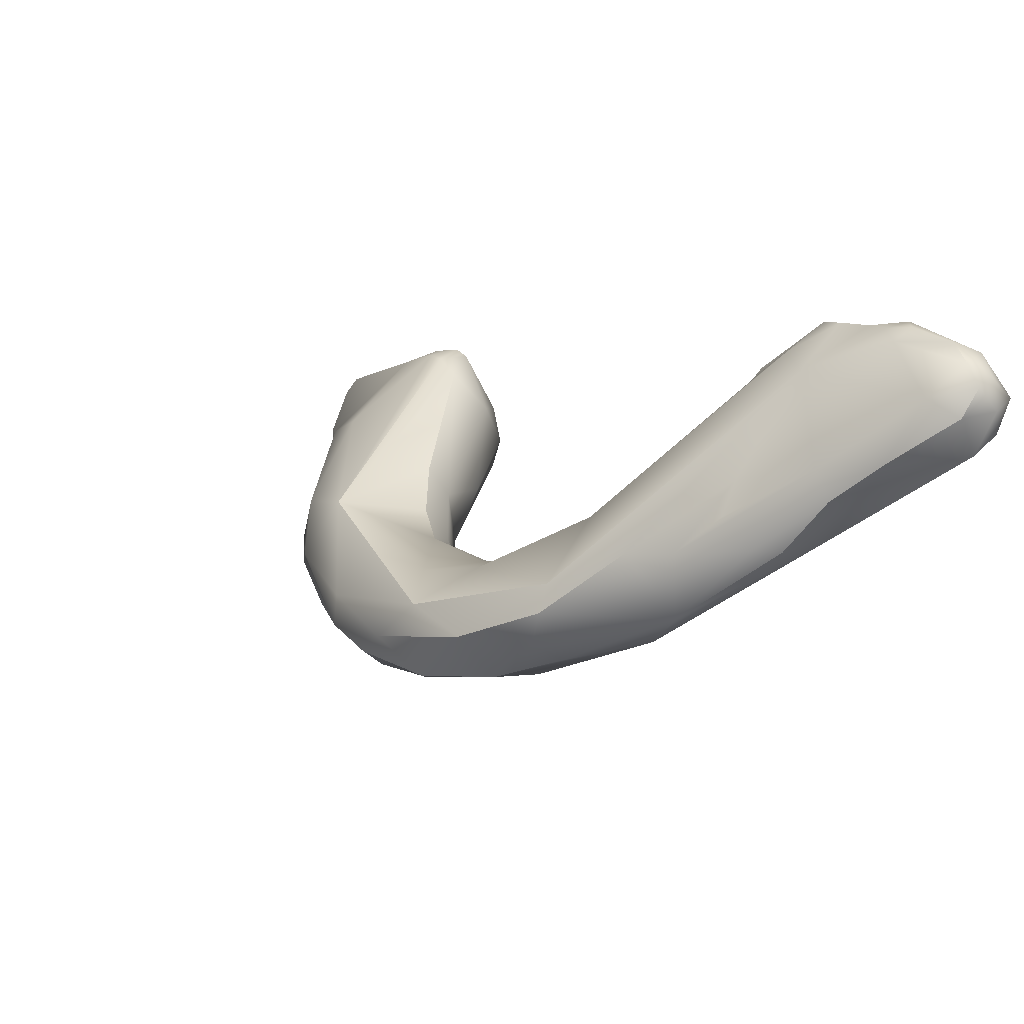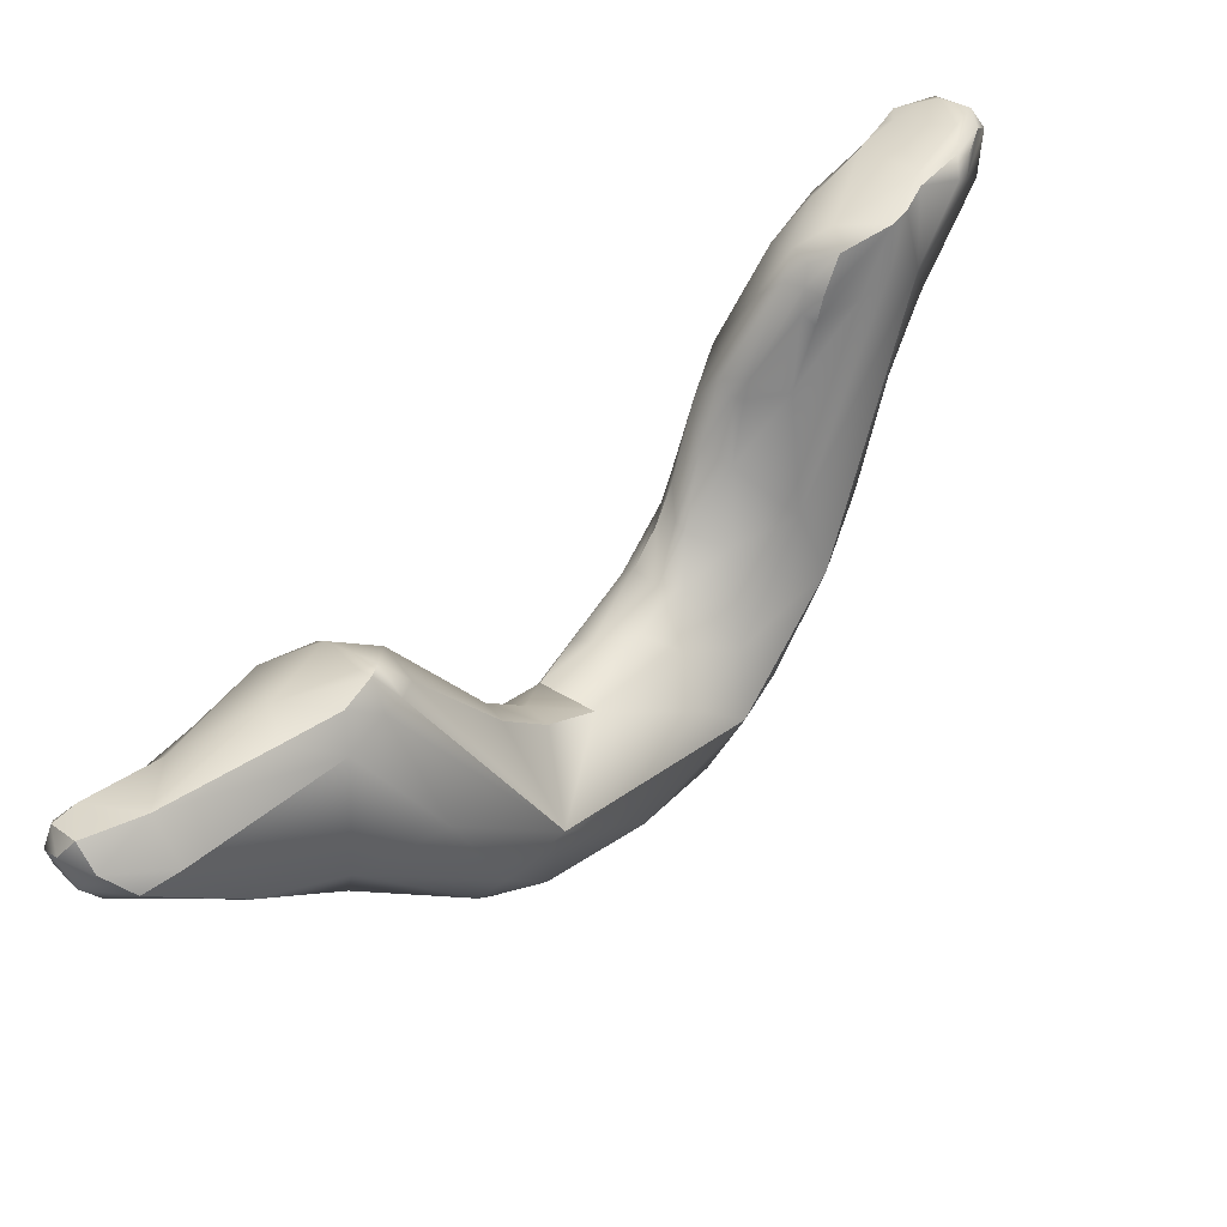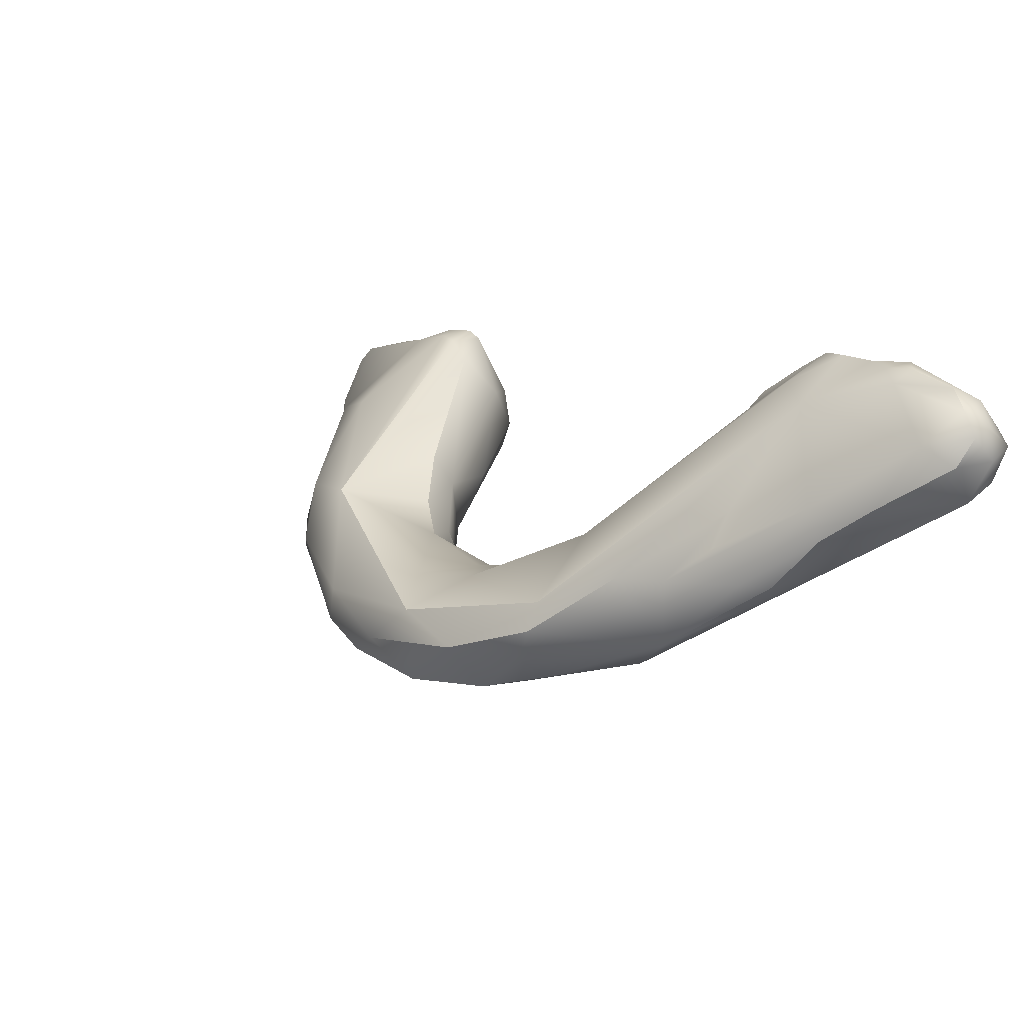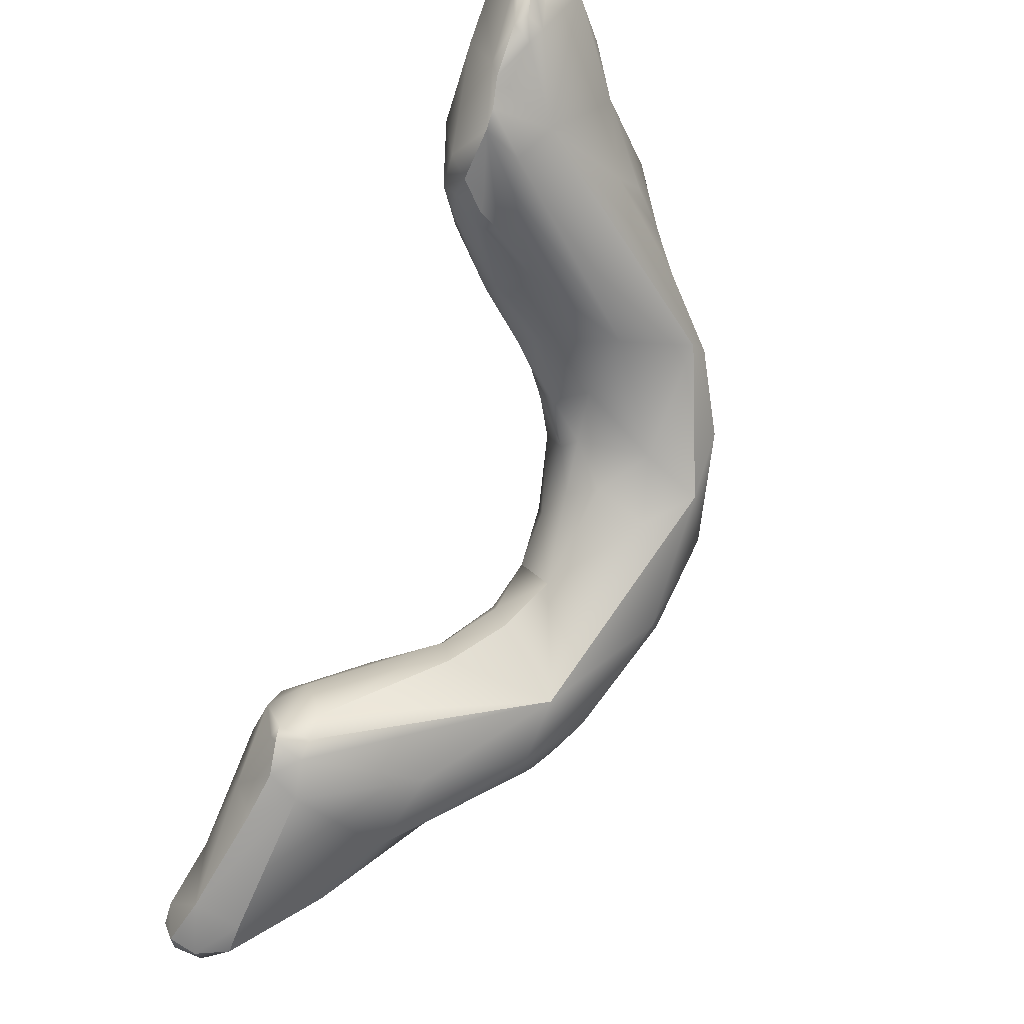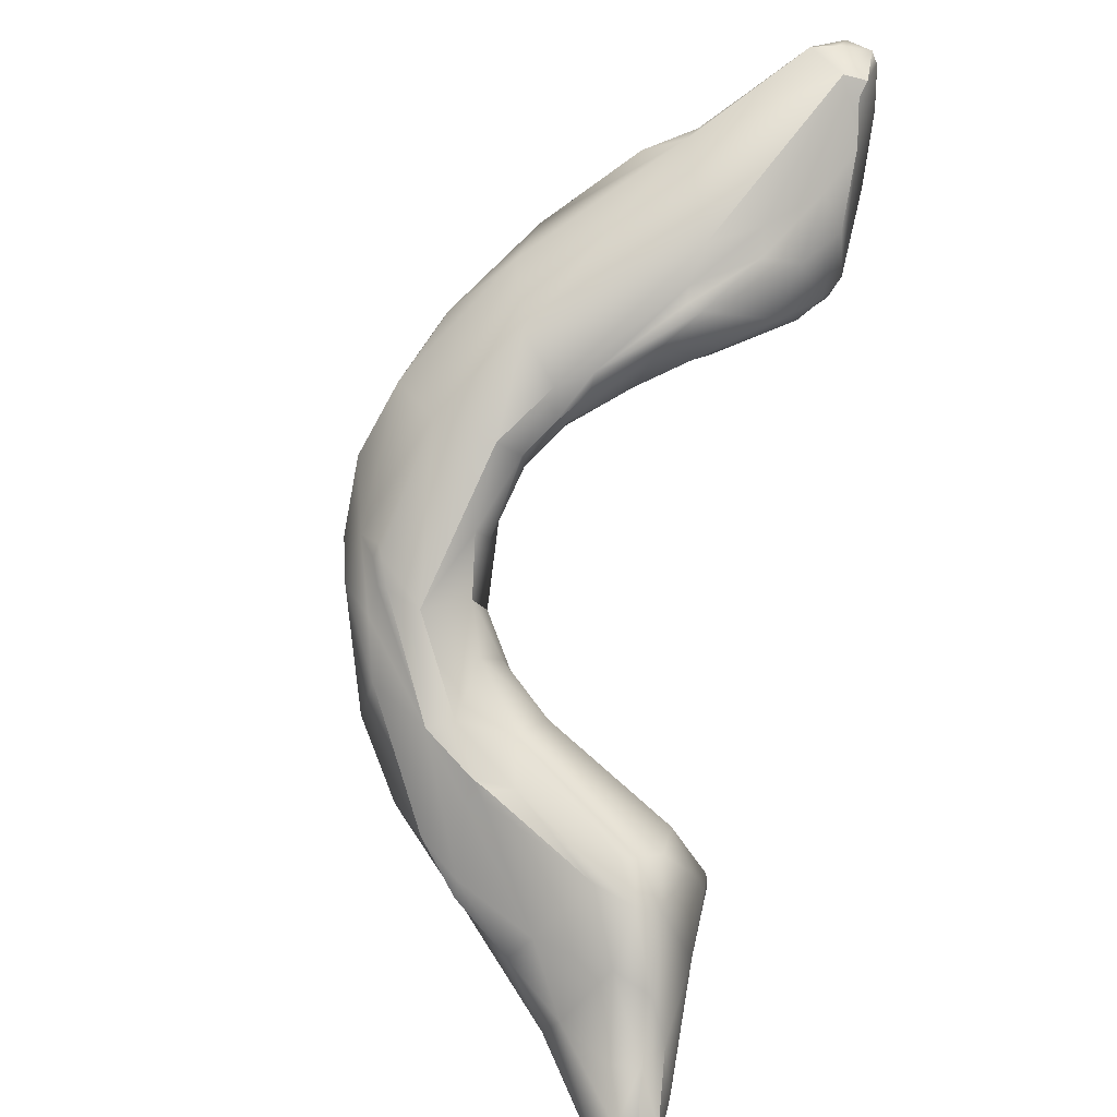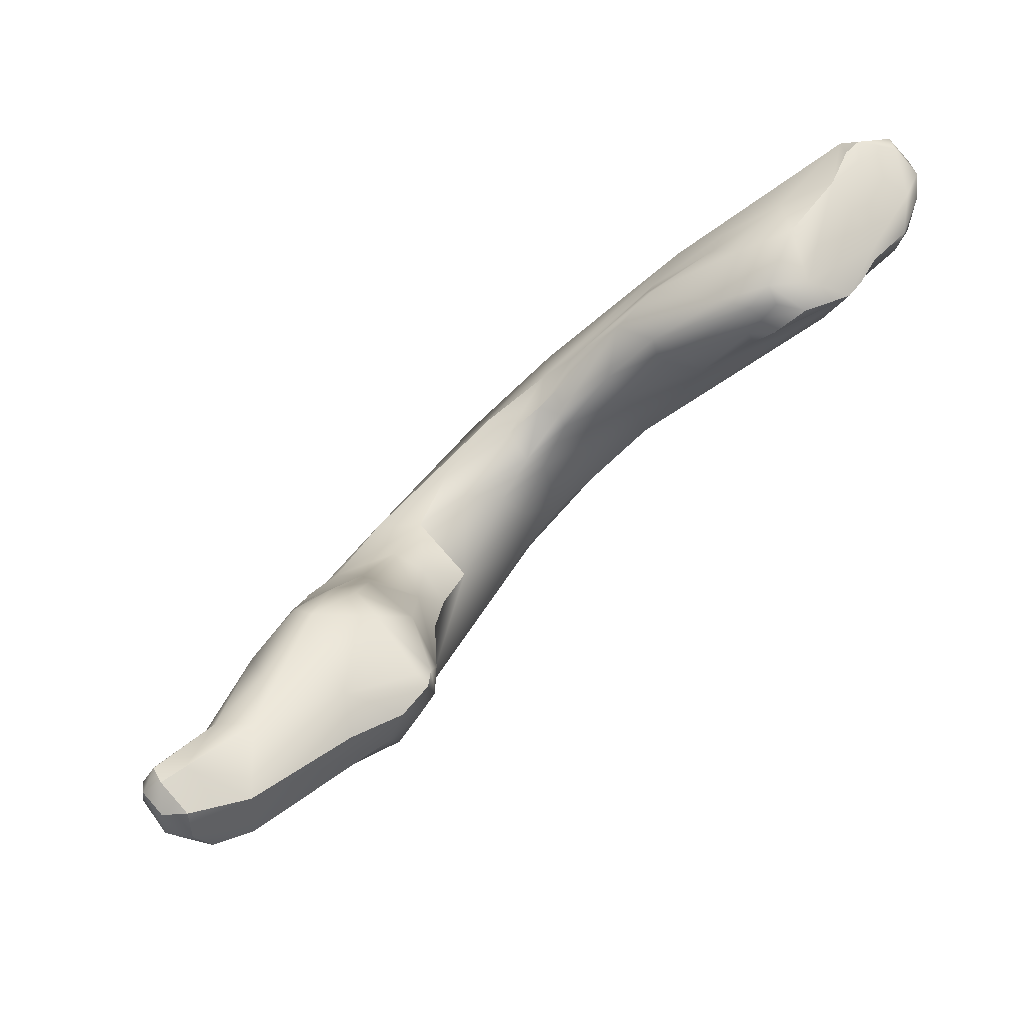
<metadata>
{"format":"obj","ext":"obj","renderer":"f3d","projection":"perspective","resolution":1024,"background":"white","views":[{"elev":58.1,"azim":131.6,"up":"+Z"},{"elev":-50.2,"azim":-75.9,"up":"+Y"},{"elev":61.9,"azim":134.4,"up":"+Z"},{"elev":-32.7,"azim":-30.2,"up":"+Y"},{"elev":36.4,"azim":-163.8,"up":"+Y"},{"elev":-20.4,"azim":-108.2,"up":"+Y"}]}
</metadata>
<code>
v 4.065 -38.23 754.1
v 4.788 -38.49 754.3
v 4.356 -38.64 754.9
v 5.126 -38.63 755.5
v 4.966 -38.27 756.4
v 3.764 -37.54 754
v 3.669 -37.15 754.5
v 4.236 -37.71 753.6
v 4.032 -37.14 753.8
v 4.691 -37.78 753.7
v 4.532 -37.38 753.7
v 4.63 -36.9 754
v 3.714 -38.24 754.6
v 3.766 -37.77 756.1
v 3.943 -35.9 756.1
v 5.418 -38.19 754.5
v 5.249 -37.51 754.1
v 5.107 -35.97 755.1
v 4.336 -35.88 755.3
v 4.12 -36.01 758.5
v 4.974 -35.79 759.7
v 4.393 -34.59 756.4
v 3.832 -35.01 758.3
v 4.122 -35.32 759.8
v 3.968 -34.59 760.4
v 3.953 -34.32 760.1
v 4.7 -35.01 760.5
v 4.012 -34.16 760.5
v 6.629 -35.77 756
v 7.194 -36.65 756.3
v 7.154 -37.17 757
v 5.37 -33.88 756.3
v 4.776 -34.53 760.8
v 4.987 -33.76 760.9
v 5.076 -32.58 757.3
v 6.183 -32.25 757.4
v 4.491 -32.86 757.6
v 4.776 -32.08 758.8
v 5.664 -31.9 758.1
v 5.316 -31.88 758.2
v 4.21 -32.85 759.2
v 4.918 -32.52 760.3
v 7.98 -36.1 758.8
v 7.61 -34.08 757
v 8.259 -34.85 756.8
v 9.772 -34.7 758.1
v 9.804 -33.74 757.5
v 9.762 -33.12 757.5
v 8.261 -34.89 760.9
v 7.004 -31 759.6
v 3.649 -22.35 770
v 3.327 -22.22 771
v 10.89 -32.53 758.1
v 8.589 -30.88 758.8
v 9.324 -31.1 758.4
v 9.252 -30.84 758.5
v 9.774 -31.34 758.4
v 9.646 -30.66 758.6
v 8.903 -30.17 759.9
v 8.44 -31.57 761.9
v 8.521 -30.75 761.4
v 4.337 -23.04 770.1
v 4.908 -23.26 769.9
v 5.23 -23.35 770.2
v 4.512 -23.32 770.5
v 4.336 -23.09 770.9
v 5.048 -22.96 771.3
v 4.177 -22.86 769.6
v 3.869 -22.78 770.3
v 4.619 -22.53 768.9
v 3.68 -22.94 771.1
v 4.718 -22.56 772.1
v 3.581 -22.33 772.4
v 3.566 -21.88 772.8
v 3.356 -20.69 770.6
v 4.15 -21.1 769.4
v 3.305 -20.74 773.2
v 3.445 -21.15 773.2
v 3.392 -20.17 774.2
v 3.873 -19.63 770.6
v 3.322 -18.96 771.9
v 3.291 -18.99 774.3
v 12.09 -32.9 759.5
v 11.96 -33.42 760.4
v 11.28 -33.69 761.2
v 11.32 -32.42 762.6
v 10.39 -29.74 759.6
v 11.08 -29.92 759.3
v 9.835 -30.38 762.5
v 10.23 -28.96 761.2
v 9.893 -29.5 761.9
v 7.791 -23.82 766.7
v 6.221 -23.55 768.3
v 6.658 -23.48 767.8
v 6.748 -23.59 768.1
v 6.779 -23.68 769.2
v 7.106 -22.55 766.8
v 6.317 -23.17 767.6
v 6.207 -21.74 767.5
v 6.624 -21.6 767.5
v 6.678 -21.25 767.8
v 5.058 -20.79 768.9
v 6.384 -20.3 768.4
v 5.331 -21.74 772.7
v 5.148 -20.13 769.3
v 3.895 -20.5 774.1
v 4.189 -20.05 774.3
v 3.663 -19.94 774.4
v 3.594 -18.84 774.7
v 3.292 -18.13 772.8
v 3.465 -17.84 772.5
v 3.329 -17.5 772.8
v 3.925 -17.28 772.6
v 3.295 -17.54 774
v 3.434 -17.15 773.9
v 4.215 -16.91 773.5
v 4.176 -17.08 774.2
v 3.378 -18.19 774.7
v 3.996 -18.22 774.9
v 3.813 -17.57 774.7
v 4.281 -17.64 774.8
v 12.62 -32.75 760.4
v 12.87 -32.35 761.7
v 13.39 -31.25 760.8
v 12.74 -29.46 760.1
v 11.75 -27.65 761.1
v 10.75 -29.17 763.4
v 10.69 -27.84 762
v 10.6 -26.82 763.3
v 10.71 -26.76 764.5
v 11.28 -26.91 765.4
v 10.83 -26.26 762.8
v 10.21 -25.65 765.1
v 10.41 -25.72 765.7
v 9.245 -24.53 765.8
v 9.453 -24.27 765.2
v 10.11 -24.94 764.5
v 9.401 -24.83 766
v 10.01 -24.98 767
v 8.685 -23.59 765.9
v 8.598 -23.02 765.9
v 9.495 -23.28 765.4
v 8.207 -24.18 767.5
v 7.313 -19.75 772.6
v 5.181 -18.45 774.5
v 6.533 -18.45 773.2
v 5.006 -17.53 774.4
v 4.956 -16.99 773.3
v 14.02 -29.78 763.8
v 13.16 -28.18 761.1
v 12.71 -27.39 761.3
v 13.02 -27.45 761.5
v 12.98 -26.76 761.8
v 13.26 -26.93 761.9
v 13.16 -26.61 762.1
v 12.61 -27.77 765.6
v 12.1 -26.29 766.8
v 10.64 -24.35 764.1
v 9.947 -24.35 768.7
v 10.45 -22.14 765.9
v 9.081 -21.04 771.2
v 9.283 -19.96 771.1
v 8.199 -21.33 771.6
v 7.572 -18.79 770.9
v 8.8 -19.38 771.1
v 7.563 -19.1 772.2
v 14.53 -29.42 763.2
v 14.13 -28.07 762.1
v 14.84 -27.98 763.9
v 14.75 -27.45 765.3
v 13.82 -26.75 762.6
v 13.87 -26.93 766.4
v 12.31 -23.94 764.1
v 12.24 -23.79 769
v 10.83 -22.52 770.1
v 11.2 -21.17 767.7
v 10.93 -20.76 769
v 10.22 -21.51 770.4
v 14.67 -25.96 764.8
v 13.83 -24.15 765.8
v 14.12 -25.11 767.2
v 12.89 -22.69 767.2
v 13.29 -23.36 767.9
v 12.87 -23.52 768.6
v 4.065 -38.23 754.1
v 4.356 -38.64 754.9
v 5.126 -38.63 755.5
v 5.126 -38.63 755.5
v 4.966 -38.27 756.4
v 3.764 -37.54 754
v 3.764 -37.54 754
v 3.669 -37.15 754.5
v 4.236 -37.71 753.6
v 4.032 -37.14 753.8
v 3.714 -38.24 754.6
v 3.714 -38.24 754.6
v 3.714 -38.24 754.6
v 3.766 -37.77 756.1
v 4.12 -36.01 758.5
v 4.122 -35.32 759.8
v 3.968 -34.59 760.4
v 7.154 -37.17 757
v 9.772 -34.7 758.1
v 9.804 -33.74 757.5
v 10.89 -32.53 758.1
v 9.252 -30.84 758.5
v 9.646 -30.66 758.6
v 8.44 -31.57 761.9
v 4.512 -23.32 770.5
v 3.68 -22.94 771.1
v 3.581 -22.33 772.4
v 3.566 -21.88 772.8
v 3.445 -21.15 773.2
v 3.322 -18.96 771.9
v 11.32 -32.42 762.6
v 11.08 -29.92 759.3
v 9.835 -30.38 762.5
v 3.594 -18.84 774.7
v 3.465 -17.84 772.5
v 3.329 -17.5 772.8
v 3.329 -17.5 772.8
v 3.925 -17.28 772.6
v 11.75 -27.65 761.1
v 10.75 -29.17 763.4
v 10.69 -27.84 762
v 9.453 -24.27 765.2
v 6.533 -18.45 773.2
v 5.006 -17.53 774.4
v 4.956 -16.99 773.3
v 10.64 -24.35 764.1
v 8.8 -19.38 771.1
v 7.563 -19.1 772.2
v 14.53 -29.42 763.2
v 14.84 -27.98 763.9
v 13.87 -26.93 766.4
v 12.24 -23.79 769
v 14.67 -25.96 764.8
v 13.83 -24.15 765.8
v 14.12 -25.11 767.2
v 12.87 -23.52 768.6
g grp1
f 1 2 3
f 8 10 2
f 2 1 8
f 16 2 10
f 16 4 2
f 16 17 30
f 1 3 13
f 186 14 195
f 14 5 21
f 2 4 3
f 186 5 14
f 187 5 186
f 6 9 193
f 193 185 6
f 185 196 6
f 194 190 7
f 192 191 197
f 194 7 19
f 15 19 7
f 193 9 11
f 11 10 193
f 16 10 17
f 17 10 11
f 12 17 11
f 12 11 9
f 12 9 19
f 198 192 197
f 15 192 198
f 20 14 21
f 198 23 15
f 198 199 23
f 4 16 31
f 202 189 188
f 30 31 16
f 29 12 18
f 29 17 12
f 29 30 17
f 19 18 12
f 22 19 15
f 29 18 32
f 32 18 19
f 23 199 24
f 21 200 20
f 27 200 21
f 24 25 23
f 28 41 26
f 27 201 200
f 25 26 23
f 26 25 28
f 27 33 201
f 33 28 201
f 33 34 28
f 22 15 37
f 37 15 23
f 37 23 41
f 37 41 38
f 23 26 41
f 30 29 45
f 202 43 189
f 43 21 189
f 44 29 32
f 21 43 49
f 49 27 21
f 32 19 22
f 22 35 32
f 86 34 33
f 33 27 215
f 35 22 37
f 36 32 35
f 37 40 35
f 38 40 37
f 39 35 40
f 39 54 35
f 39 40 59
f 39 59 54
f 59 40 50
f 40 38 50
f 36 35 54
f 41 28 42
f 38 41 42
f 28 34 42
f 61 42 34
f 31 30 46
f 30 45 203
f 45 29 44
f 43 85 49
f 32 36 44
f 34 86 60
f 42 50 38
f 50 42 61
f 208 61 34
f 203 43 202
f 45 48 47
f 204 203 45
f 204 53 203
f 49 215 27
f 85 215 49
f 45 44 48
f 36 56 55
f 50 61 59
f 69 51 68
f 52 75 51
f 51 69 71
f 51 71 52
f 205 47 48
f 53 83 203
f 203 84 43
f 84 85 43
f 48 44 57
f 86 89 60
f 54 206 36
f 44 36 55
f 57 44 55
f 57 55 58
f 207 206 54
f 58 55 56
f 87 54 59
f 48 57 88
f 88 57 58
f 216 207 87
f 87 207 54
f 217 61 208
f 217 91 61
f 61 90 59
f 62 69 68
f 68 98 93
f 93 62 68
f 63 62 93
f 65 62 63
f 64 65 63
f 62 65 71
f 64 66 209
f 73 66 64
f 67 73 64
f 68 51 70
f 70 98 68
f 70 51 76
f 209 66 210
f 71 69 62
f 81 75 52
f 210 66 73
f 211 52 71
f 67 72 73
f 72 67 159
f 72 159 104
f 211 77 52
f 211 74 77
f 73 72 212
f 104 212 72
f 212 104 78
f 80 102 76
f 76 51 75
f 76 75 80
f 214 80 75
f 113 105 80
f 52 77 81
f 77 74 213
f 78 106 79
f 79 77 213
f 78 104 106
f 79 106 108
f 113 80 214
f 77 110 81
f 79 82 77
f 77 82 110
f 203 83 84
f 84 83 122
f 124 83 53
f 205 48 125
f 126 216 87
f 88 125 48
f 89 86 127
f 87 59 90
f 61 91 90
f 91 128 90
f 87 90 128
f 91 217 224
f 128 91 224
f 98 97 92
f 92 143 94
f 92 94 98
f 135 138 92
f 97 135 92
f 92 138 143
f 93 98 94
f 93 94 95
f 93 95 96
f 95 143 96
f 95 94 143
f 63 96 64
f 98 70 97
f 97 70 99
f 97 99 141
f 99 100 141
f 100 101 141
f 63 93 96
f 67 64 96
f 159 67 96
f 70 76 99
f 102 99 76
f 100 99 102
f 101 102 105
f 101 100 102
f 105 103 101
f 80 105 102
f 113 103 105
f 106 104 107
f 107 108 106
f 79 118 82
f 79 109 118
f 79 108 109
f 218 108 107
f 218 107 119
f 110 111 81
f 214 219 113
f 112 111 110
f 113 219 220
f 148 222 116
f 82 114 110
f 110 114 112
f 222 221 115
f 112 114 115
f 114 118 115
f 120 115 118
f 222 115 116
f 120 121 117
f 117 116 115
f 120 117 115
f 118 114 82
f 119 118 109
f 120 118 119
f 145 121 119
f 119 121 120
f 145 147 121
f 123 84 122
f 85 84 123
f 123 215 85
f 122 83 124
f 124 123 122
f 149 215 123
f 124 53 125
f 125 168 124
f 88 150 125
f 151 216 126
f 225 127 129
f 128 223 87
f 225 129 132
f 132 223 128
f 127 131 130
f 127 130 129
f 132 129 137
f 223 132 158
f 158 132 137
f 129 133 137
f 129 130 133
f 130 134 133
f 140 136 135
f 133 134 138
f 135 133 138
f 136 133 135
f 141 226 140
f 226 142 137
f 133 136 137
f 142 226 141
f 142 158 137
f 138 139 143
f 135 97 140
f 134 139 138
f 141 101 142
f 141 140 97
f 96 143 159
f 139 159 143
f 142 101 103
f 174 104 159
f 236 175 104
f 164 103 222
f 163 104 175
f 163 144 104
f 107 104 145
f 104 144 145
f 222 148 164
f 146 166 164
f 144 232 227
f 145 144 227
f 107 145 119
f 117 229 116
f 117 121 228
f 117 228 229
f 147 145 227
f 229 146 164
f 229 228 146
f 168 167 124
f 233 123 124
f 149 123 233
f 168 169 167
f 150 88 152
f 152 88 151
f 152 171 150
f 168 125 150
f 171 168 150
f 152 151 153
f 153 151 126
f 171 152 154
f 152 153 154
f 127 86 156
f 86 172 156
f 149 235 215
f 153 126 173
f 155 154 153
f 153 173 155
f 171 155 173
f 154 155 171
f 131 127 156
f 156 157 131
f 173 126 230
f 134 130 131
f 157 134 131
f 157 139 134
f 157 156 172
f 139 157 159
f 174 159 157
f 172 174 157
f 160 173 230
f 176 173 160
f 142 160 230
f 176 160 164
f 103 160 142
f 164 160 103
f 163 175 178
f 178 144 161
f 162 232 144
f 165 232 162
f 163 161 144
f 178 161 163
f 231 164 166
f 233 170 149
f 170 233 234
f 171 169 168
f 171 179 169
f 234 237 170
f 235 149 170
f 235 170 181
f 173 180 171
f 235 181 236
f 236 184 175
f 240 177 175
f 176 180 173
f 178 175 177
f 176 164 177
f 180 176 182
f 182 176 177
f 177 162 178
f 177 165 162
f 177 164 231
f 178 162 144
f 170 237 239
f 237 238 239
f 171 180 179
f 183 239 238
f 239 183 240
f 236 181 184
f 182 183 238
f 240 183 177
f 183 182 177

</code>
